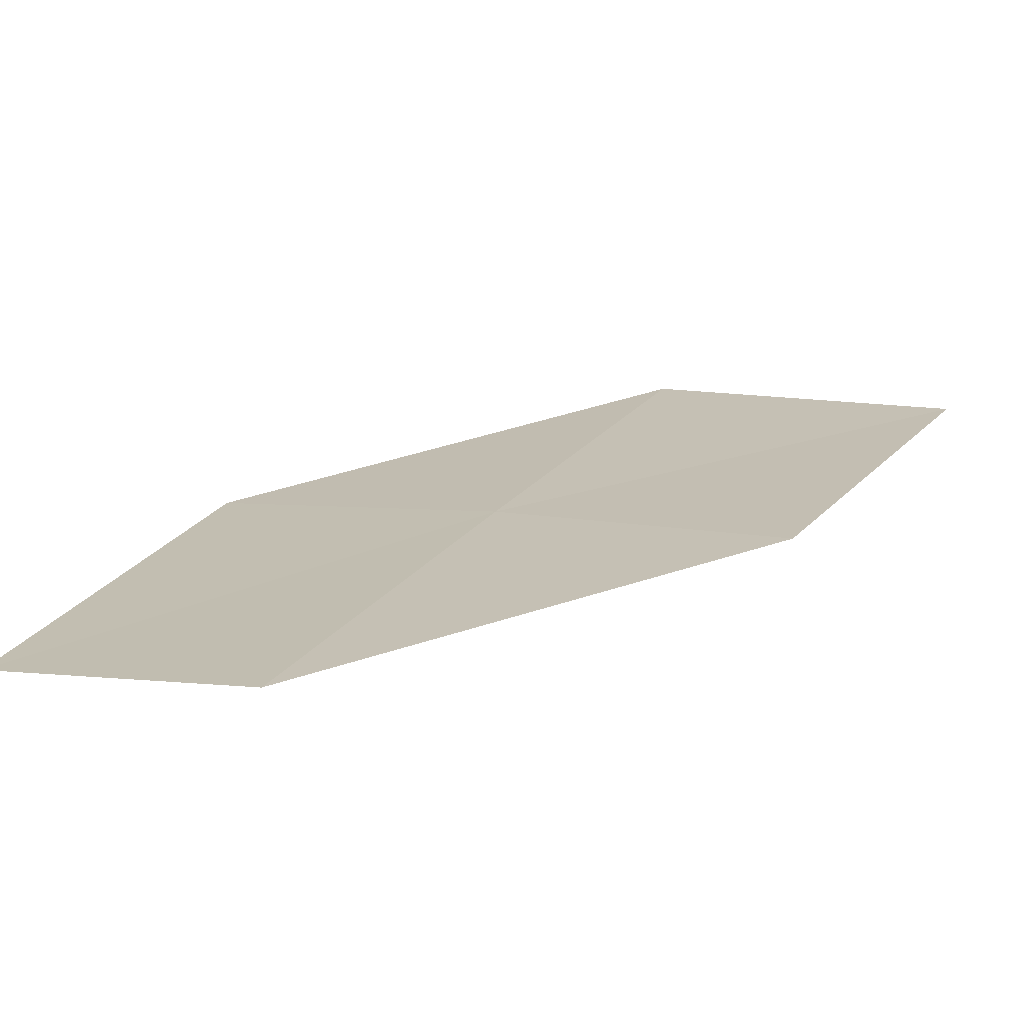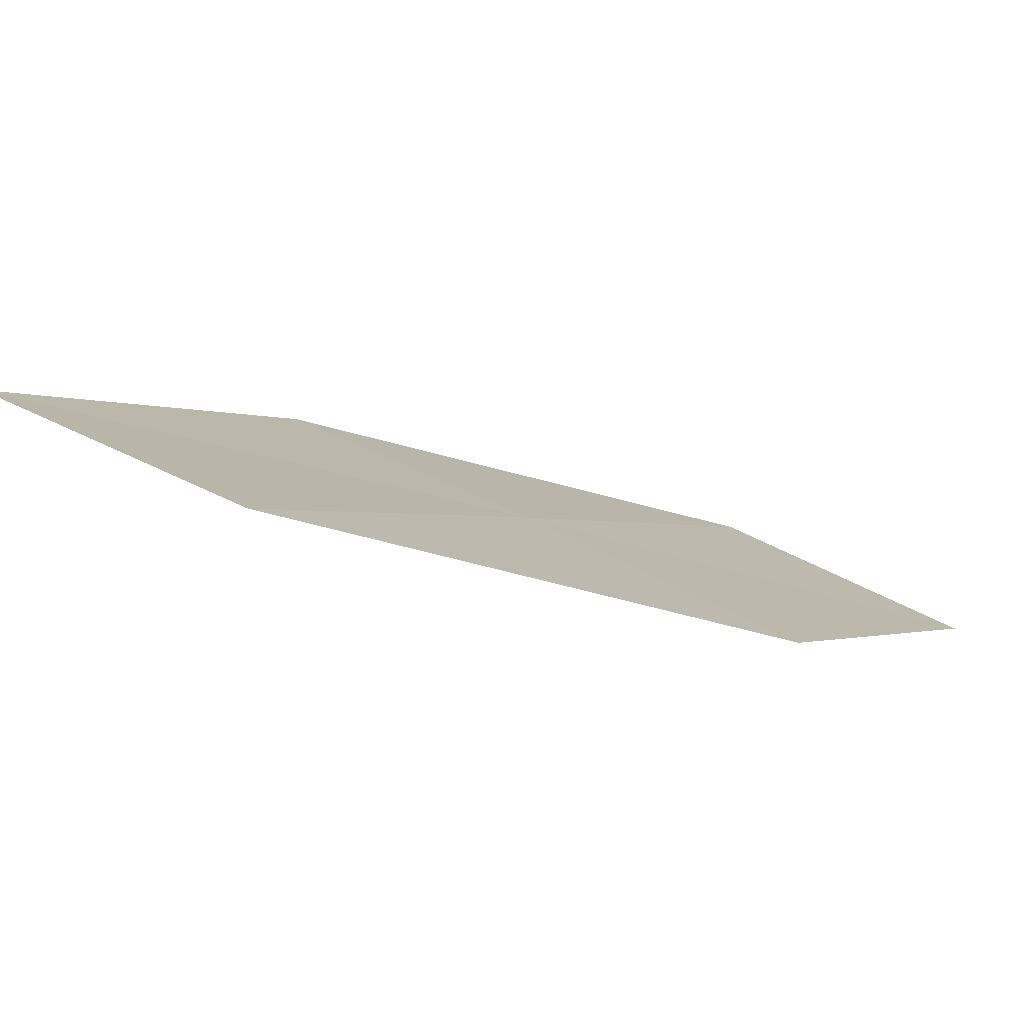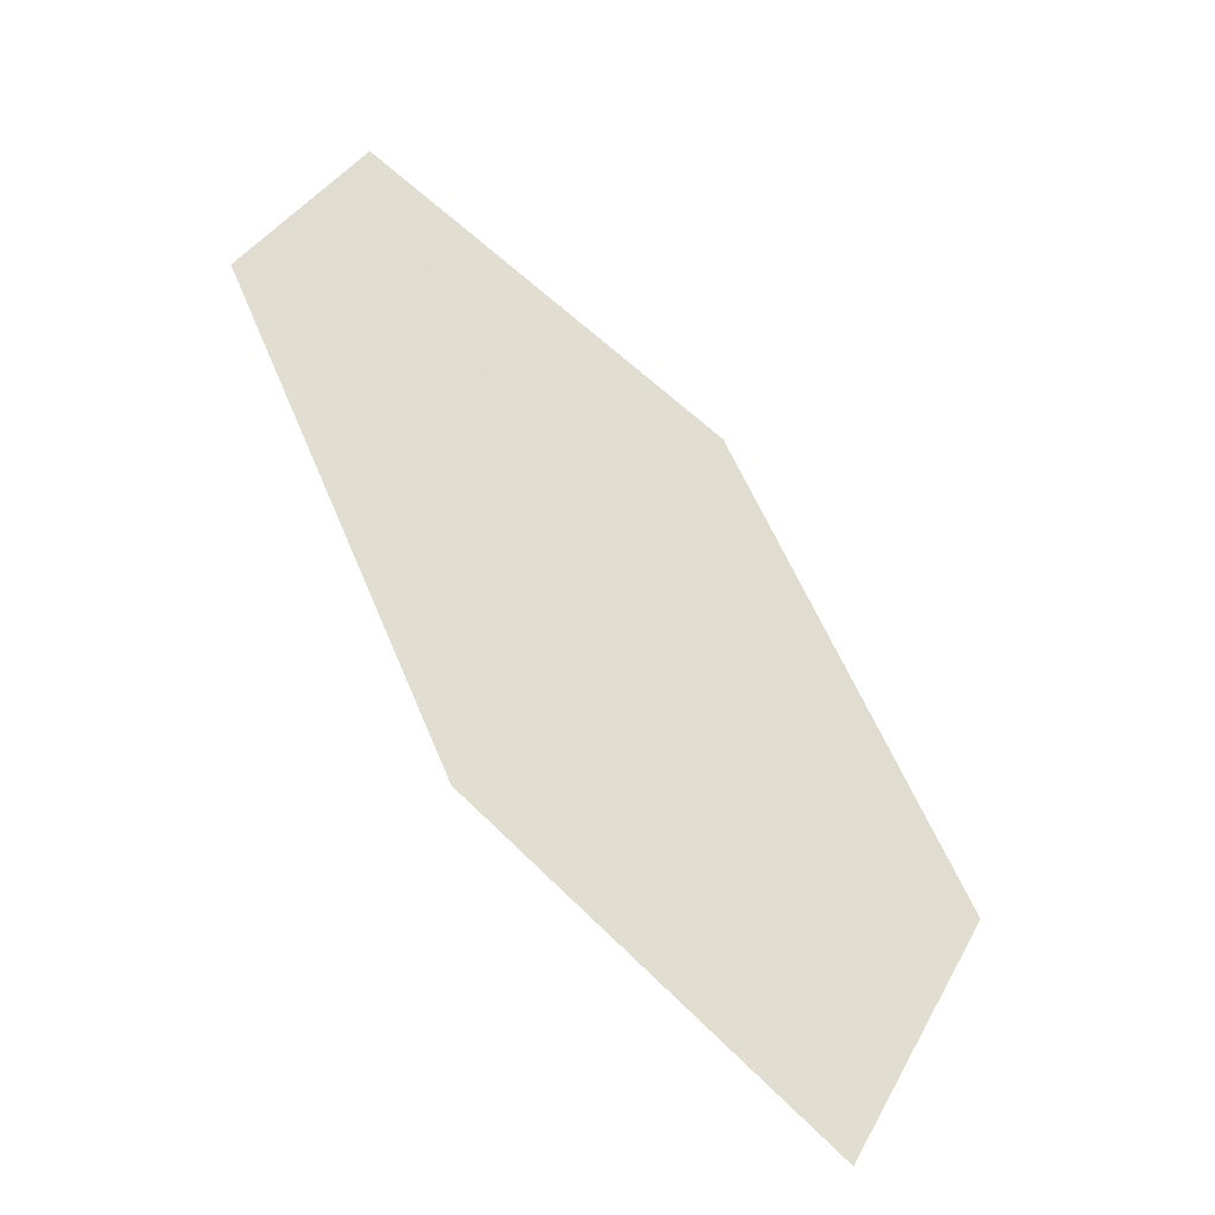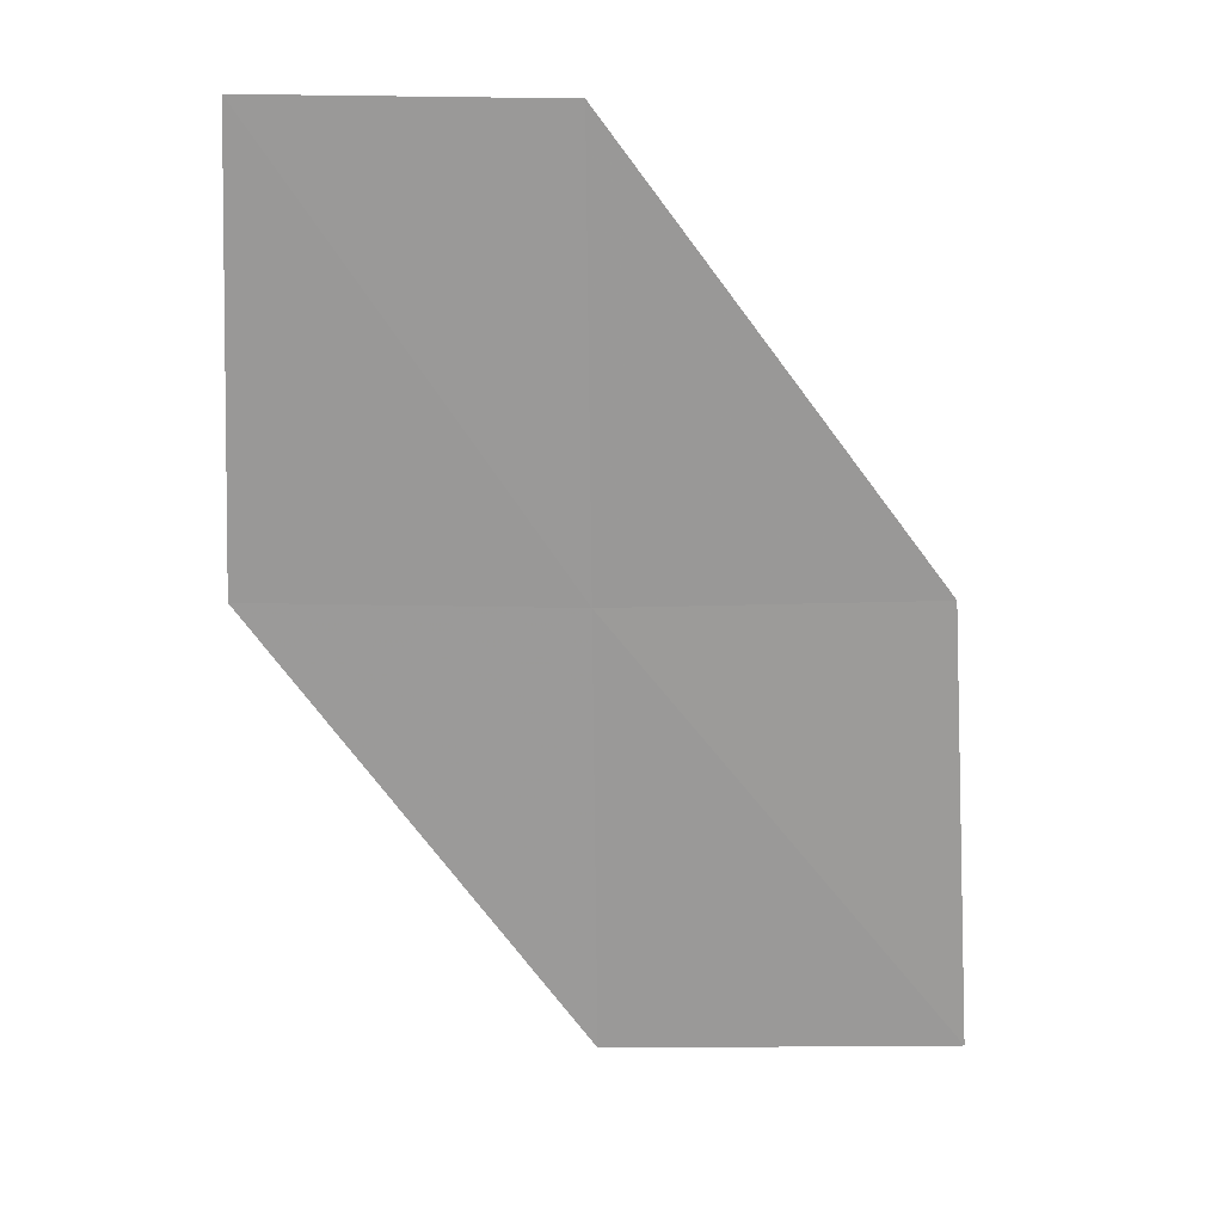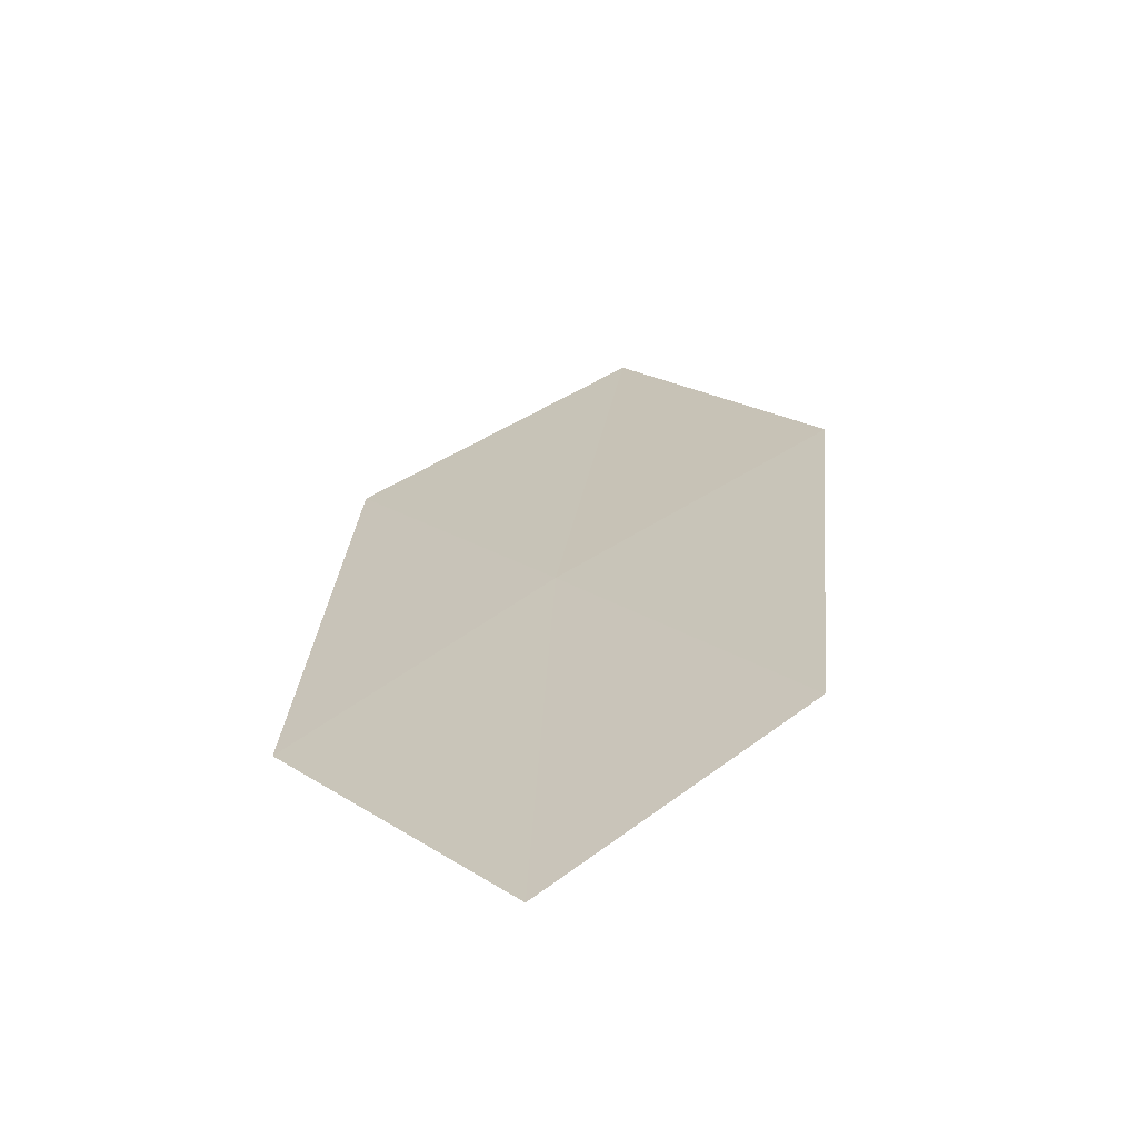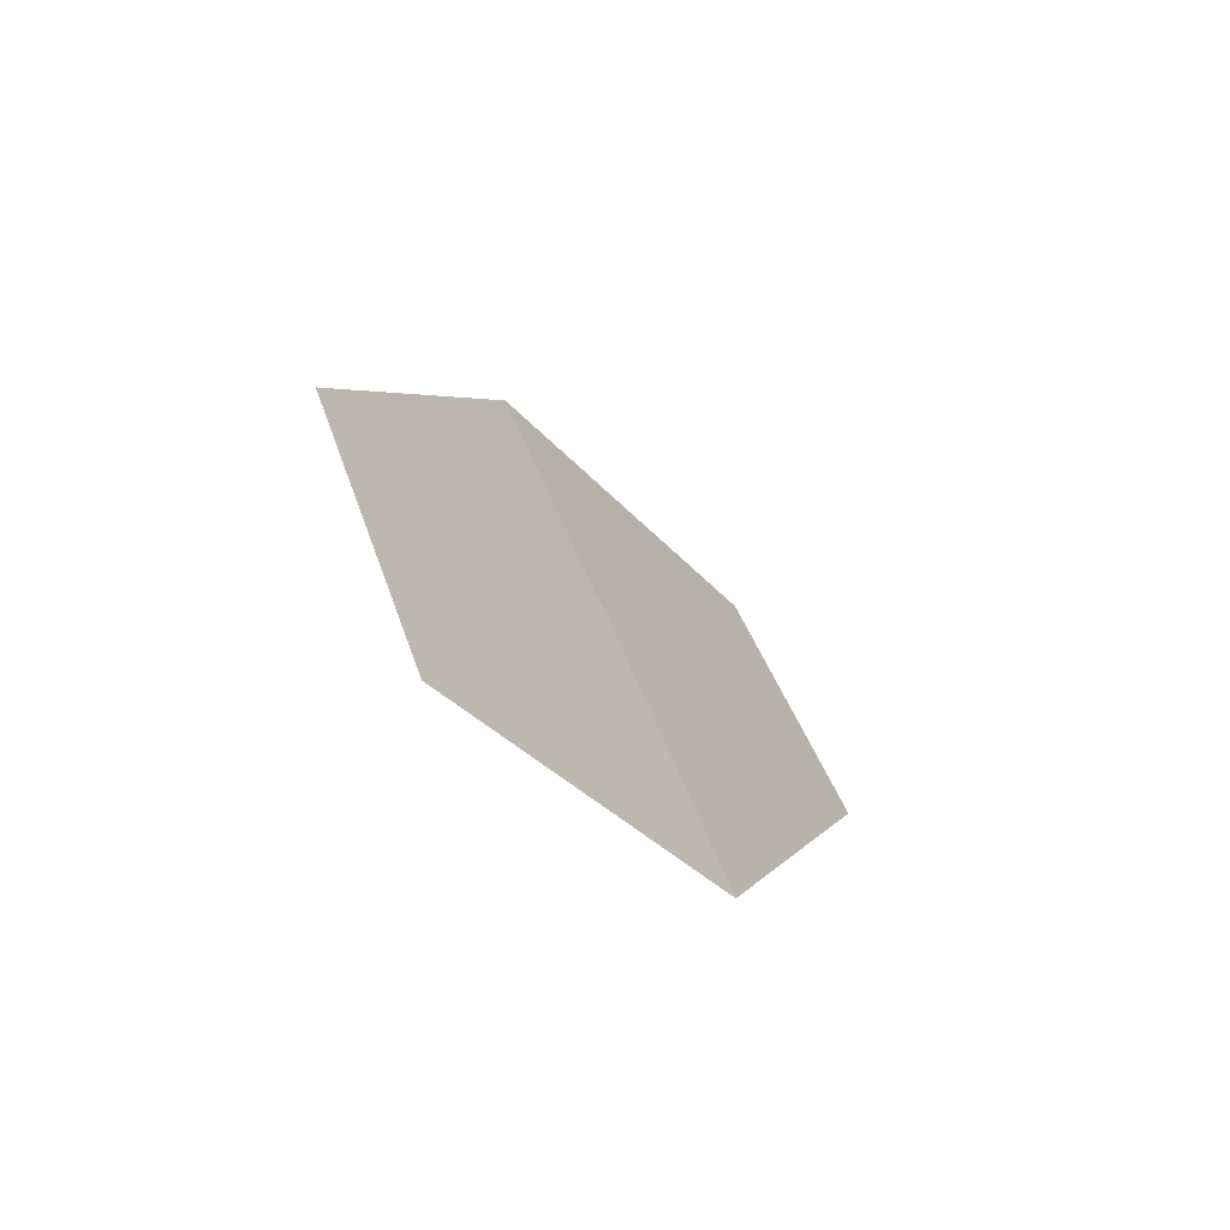
<metadata>
{"format":"obj","ext":"obj","renderer":"f3d","projection":"perspective","resolution":1024,"background":"white","views":[{"elev":-37.4,"azim":20.1,"up":"+Y"},{"elev":64.7,"azim":-145.4,"up":"+Y"},{"elev":30.9,"azim":93.6,"up":"+Z"},{"elev":-33.4,"azim":-17.5,"up":"+Z"},{"elev":54.8,"azim":-54.3,"up":"+Z"},{"elev":-24.1,"azim":-43.1,"up":"+Y"}]}
</metadata>
<code>
v 4.138 12.6 31.13
v 5.275 13.18 30.43
v 4.928 12.31 31.12
v 4.431 13.49 30.44
v 3.331 12.84 31.13
v 3.84 11.69 31.81
v 3.09 11.91 31.81
f 1 3 2
f 1 2 4
f 1 4 5
f 1 6 3
f 1 7 6
f 1 5 7

</code>
